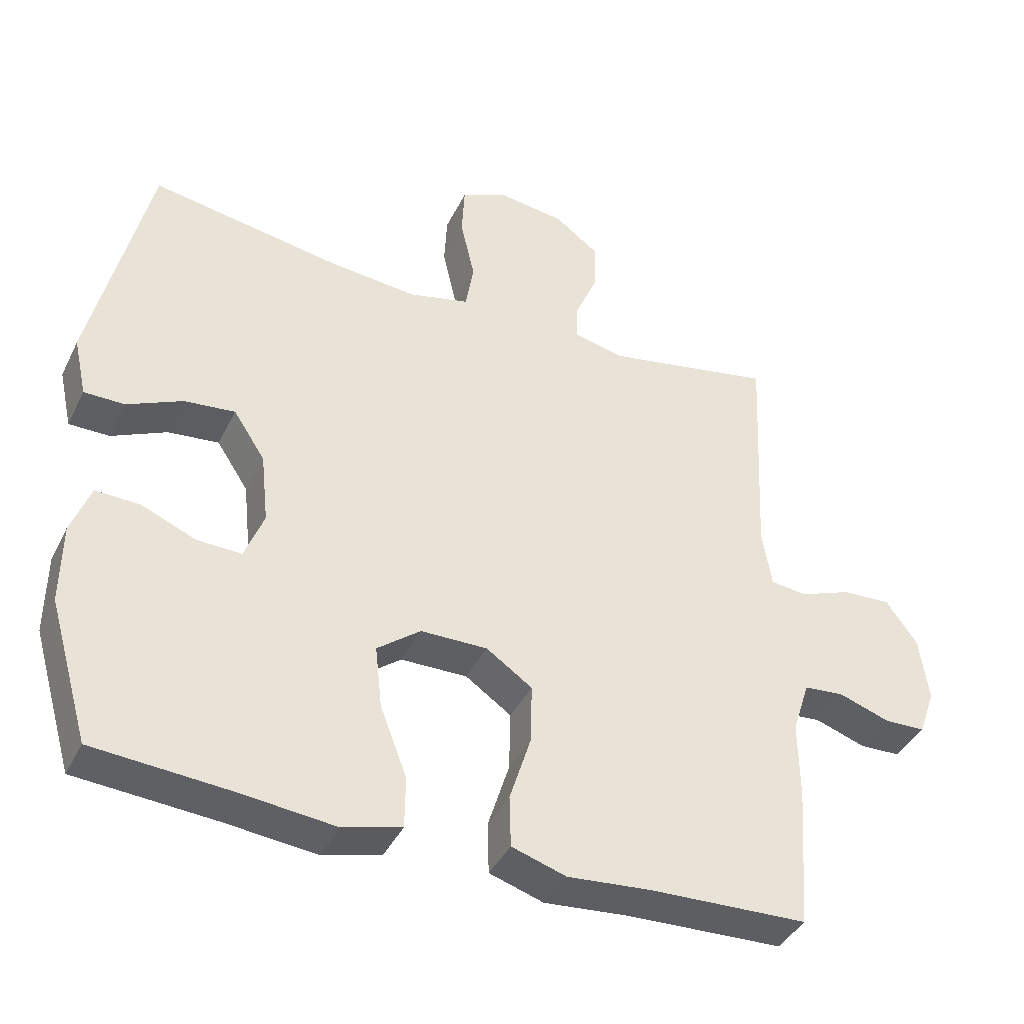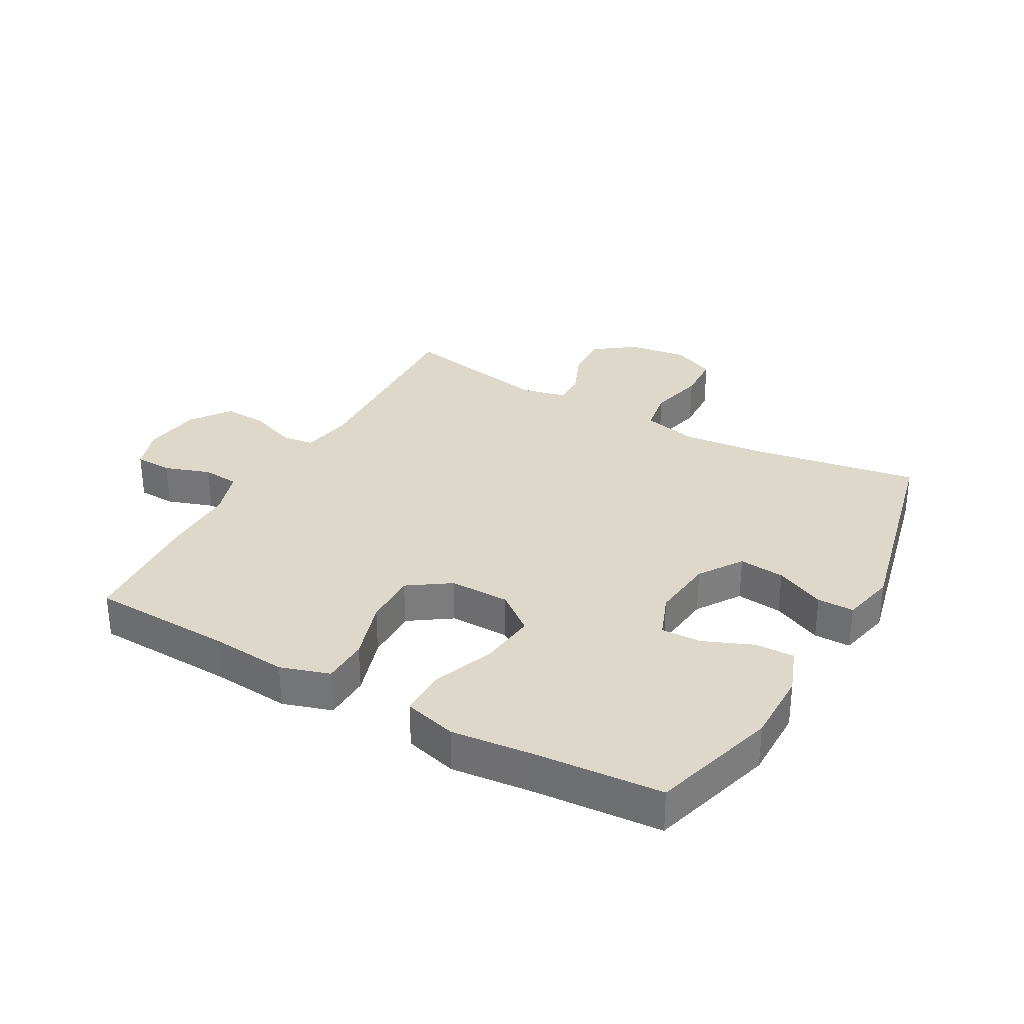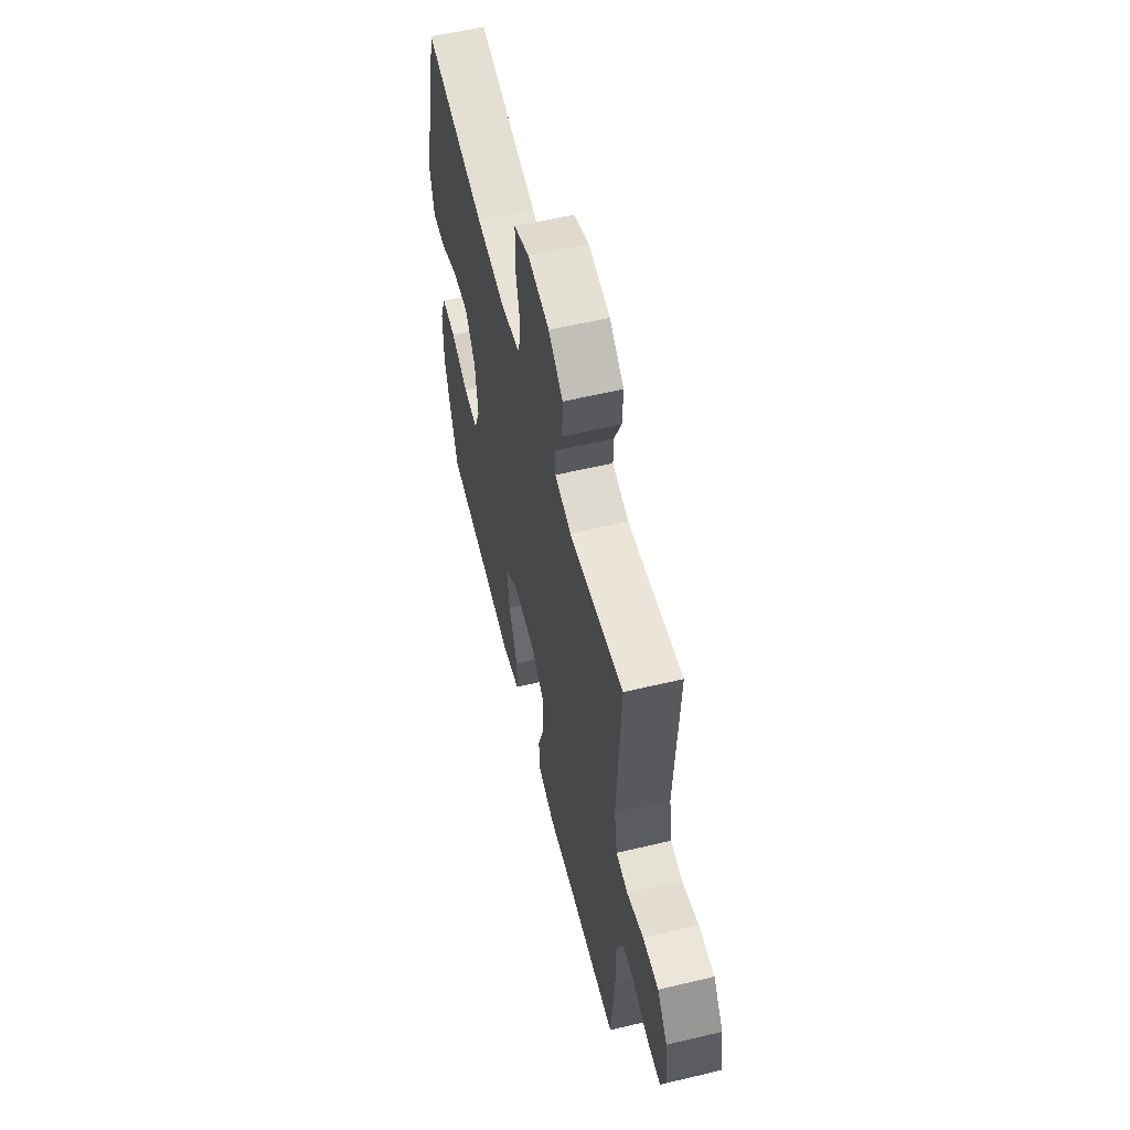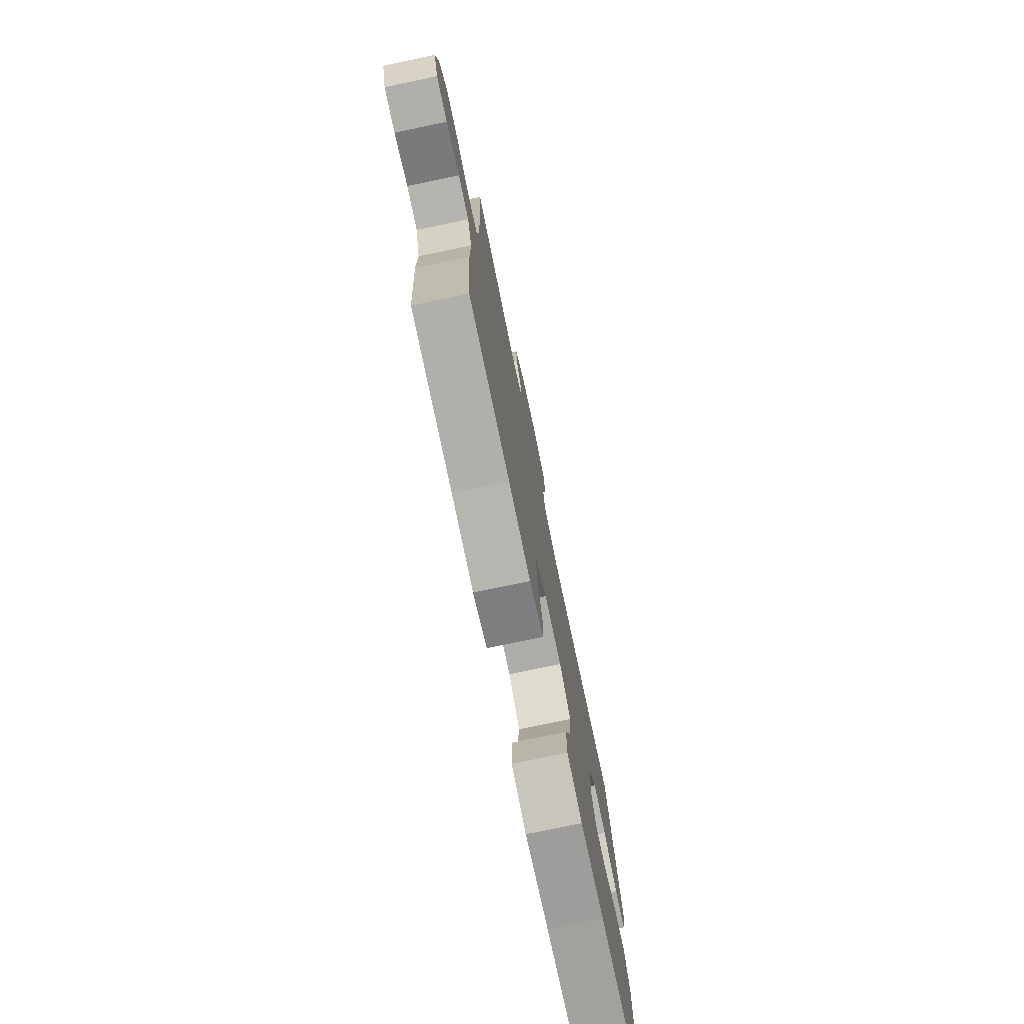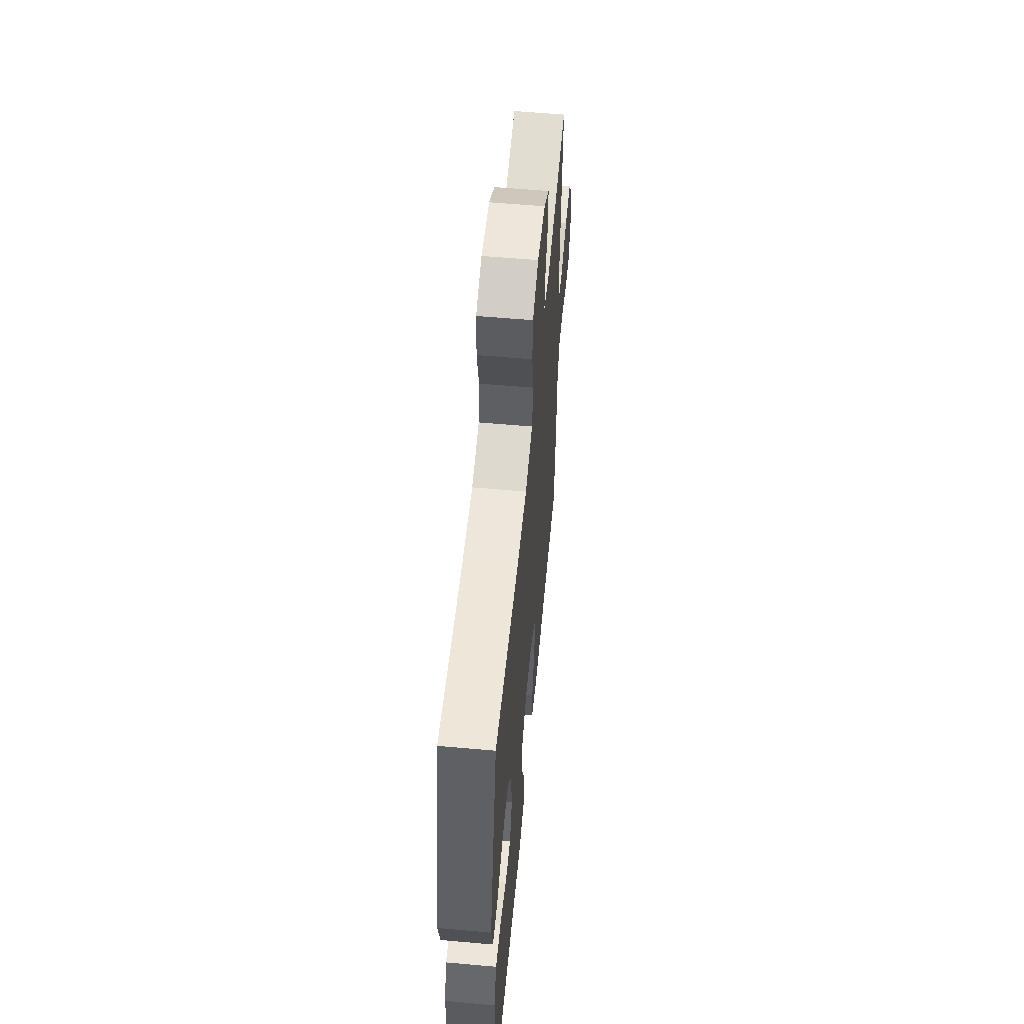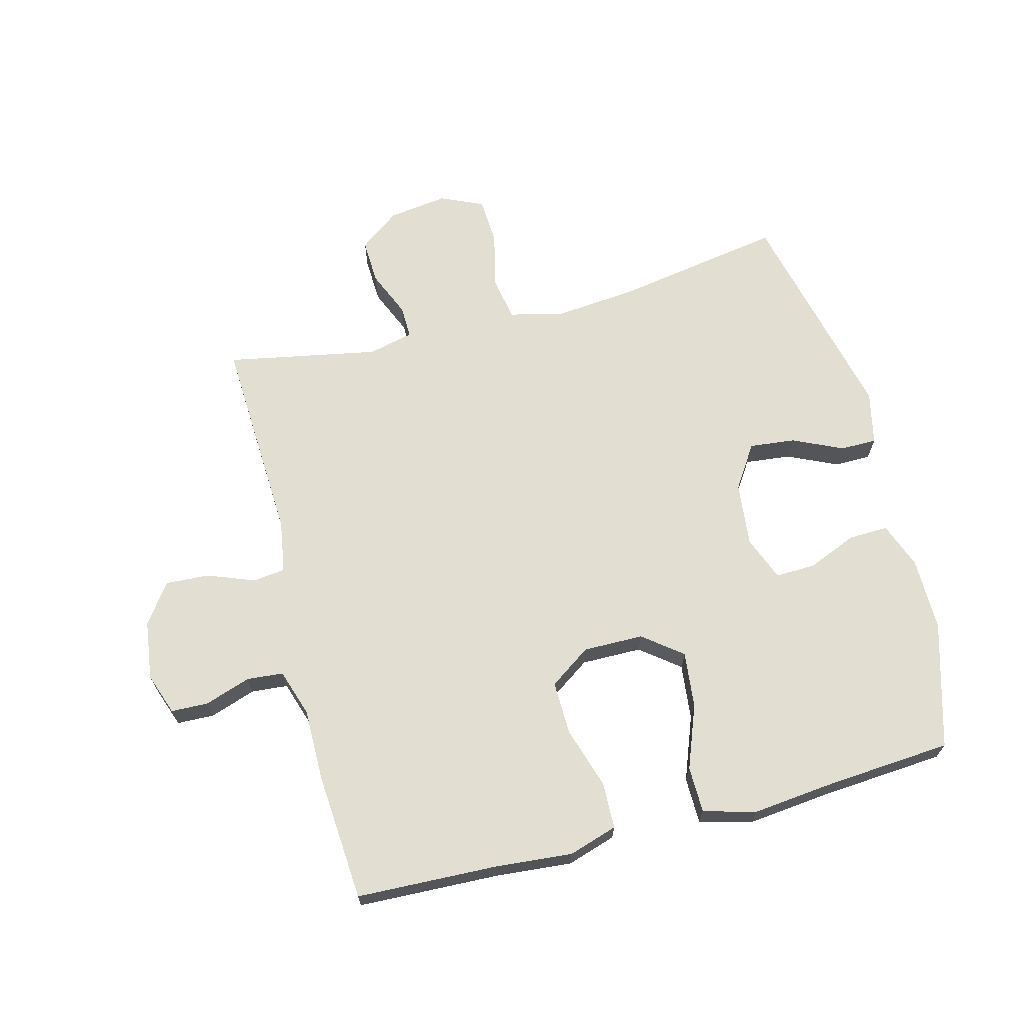
<metadata>
{"format":"obj","ext":"obj","renderer":"f3d","projection":"perspective","resolution":1024,"background":"white","views":[{"elev":-40.4,"azim":-24.4,"up":"+Z"},{"elev":31.6,"azim":-150.7,"up":"+Y"},{"elev":58.5,"azim":76.2,"up":"+Z"},{"elev":-76.2,"azim":101.8,"up":"+Z"},{"elev":57.7,"azim":-84.7,"up":"+Z"},{"elev":67.5,"azim":165.4,"up":"+Y"}]}
</metadata>
<code>
v -0.5 0.07 0.5
v -0.225 0.07 0.454
v -0.095 0.07 0.442
v -0.007 0.07 0.463
v 0.005 0.07 0.534
v -0.016 0.07 0.625
v -0.012 0.07 0.701
v 0.057 0.07 0.732
v 0.153 0.07 0.719
v 0.218 0.07 0.671
v 0.215 0.07 0.598
v 0.183 0.07 0.523
v 0.182 0.07 0.47
v 0.255 0.07 0.453
v 0.5 0.07 0.5
v 0.484 0.07 0.167
v 0.498 0.07 0.082
v 0.551 0.07 0.076
v 0.626 0.07 0.105
v 0.697 0.07 0.109
v 0.743 0.07 0.045
v 0.756 0.07 -0.05
v 0.732 0.07 -0.118
v 0.672 0.07 -0.12
v 0.598 0.07 -0.095
v 0.539 0.07 -0.1
v 0.514 0.07 -0.177
v 0.515 0.07 -0.293
v 0.5 0.07 -0.5
v 0.271 0.07 -0.509
v 0.148 0.07 -0.52
v 0.069 0.07 -0.495
v 0.067 0.07 -0.42
v 0.098 0.07 -0.321
v 0.1 0.07 -0.234
v 0.033 0.07 -0.188
v -0.064 0.07 -0.189
v -0.127 0.07 -0.238
v -0.117 0.07 -0.329
v -0.078 0.07 -0.431
v -0.079 0.07 -0.506
v -0.164 0.07 -0.529
v -0.298 0.07 -0.515
v -0.5 0.07 -0.5
v -0.559 0.07 -0.297
v -0.558 0.07 -0.179
v -0.53 0.07 -0.105
v -0.466 0.07 -0.107
v -0.387 0.07 -0.14
v -0.322 0.07 -0.142
v -0.294 0.07 -0.07
v -0.305 0.07 0.033
v -0.351 0.07 0.103
v -0.425 0.07 0.095
v -0.505 0.07 0.058
v -0.564 0.07 0.058
v -0.583 0.07 0.144
v -0.5 0 0.5
v -0.225 0 0.454
v -0.095 0 0.442
v -0.007 0 0.463
v 0.005 0 0.534
v -0.016 0 0.625
v -0.012 0 0.701
v 0.057 0 0.732
v 0.153 0 0.719
v 0.218 0 0.671
v 0.215 0 0.598
v 0.183 0 0.523
v 0.182 0 0.47
v 0.255 0 0.453
v 0.5 0 0.5
v 0.484 0 0.167
v 0.498 0 0.082
v 0.551 0 0.076
v 0.626 0 0.105
v 0.697 0 0.109
v 0.743 0 0.045
v 0.756 0 -0.05
v 0.732 0 -0.118
v 0.672 0 -0.12
v 0.598 0 -0.095
v 0.539 0 -0.1
v 0.514 0 -0.177
v 0.515 0 -0.293
v 0.5 0 -0.5
v 0.271 0 -0.509
v 0.148 0 -0.52
v 0.069 0 -0.495
v 0.067 0 -0.42
v 0.098 0 -0.321
v 0.1 0 -0.234
v 0.033 0 -0.188
v -0.064 0 -0.189
v -0.127 0 -0.238
v -0.117 0 -0.329
v -0.078 0 -0.431
v -0.079 0 -0.506
v -0.164 0 -0.529
v -0.298 0 -0.515
v -0.5 0 -0.5
v -0.559 0 -0.297
v -0.558 0 -0.179
v -0.53 0 -0.105
v -0.466 0 -0.107
v -0.387 0 -0.14
v -0.322 0 -0.142
v -0.294 0 -0.07
v -0.305 0 0.033
v -0.351 0 0.103
v -0.425 0 0.095
v -0.505 0 0.058
v -0.564 0 0.058
v -0.583 0 0.144
f 57 1 2
f 56 57 2
f 55 56 2
f 54 55 2
f 53 54 2 3
f 52 53 3 4
f 51 52 4
f 50 51 4
f 47 48 49
f 46 47 49
f 45 46 49
f 44 45 49
f 43 44 49
f 43 49 50
f 42 43 50
f 41 42 50
f 40 41 50
f 39 40 50
f 38 39 50
f 37 38 50 4
f 32 33 34
f 31 32 34
f 30 31 34
f 30 34 35
f 29 30 35
f 28 29 35
f 27 28 35
f 26 27 35 36
f 23 24 25
f 22 23 25
f 21 22 25
f 20 21 25
f 19 20 25
f 18 19 25
f 17 18 25 26
f 14 15 16
f 13 14 16 17
f 10 11 12
f 9 10 12
f 8 9 12
f 7 8 12
f 6 7 12
f 5 6 12
f 5 12 13
f 26 36 37
f 17 26 37
f 13 17 37
f 5 13 37
f 4 5 37
f 59 58 114
f 59 114 113
f 59 113 112
f 59 112 111
f 60 59 111 110
f 61 60 110 109
f 61 109 108
f 61 108 107
f 106 105 104
f 106 104 103
f 106 103 102
f 106 102 101
f 106 101 100
f 107 106 100
f 107 100 99
f 107 99 98
f 107 98 97
f 107 97 96
f 107 96 95
f 61 107 95 94
f 91 90 89
f 91 89 88
f 91 88 87
f 92 91 87
f 92 87 86
f 92 86 85
f 92 85 84
f 93 92 84 83
f 82 81 80
f 82 80 79
f 82 79 78
f 82 78 77
f 82 77 76
f 82 76 75
f 83 82 75 74
f 73 72 71
f 74 73 71 70
f 69 68 67
f 69 67 66
f 69 66 65
f 69 65 64
f 69 64 63
f 69 63 62
f 70 69 62
f 94 93 83
f 94 83 74
f 94 74 70
f 94 70 62
f 94 62 61
f 1 58 59 2
f 2 59 60 3
f 3 60 61 4
f 4 61 62 5
f 5 62 63 6
f 6 63 64 7
f 7 64 65 8
f 8 65 66 9
f 9 66 67 10
f 10 67 68 11
f 11 68 69 12
f 12 69 70 13
f 13 70 71 14
f 14 71 72 15
f 15 72 73 16
f 16 73 74 17
f 17 74 75 18
f 18 75 76 19
f 19 76 77 20
f 20 77 78 21
f 21 78 79 22
f 22 79 80 23
f 23 80 81 24
f 24 81 82 25
f 25 82 83 26
f 26 83 84 27
f 27 84 85 28
f 28 85 86 29
f 29 86 87 30
f 30 87 88 31
f 31 88 89 32
f 32 89 90 33
f 33 90 91 34
f 34 91 92 35
f 35 92 93 36
f 36 93 94 37
f 37 94 95 38
f 38 95 96 39
f 39 96 97 40
f 40 97 98 41
f 41 98 99 42
f 42 99 100 43
f 43 100 101 44
f 44 101 102 45
f 45 102 103 46
f 46 103 104 47
f 47 104 105 48
f 48 105 106 49
f 49 106 107 50
f 50 107 108 51
f 51 108 109 52
f 52 109 110 53
f 53 110 111 54
f 54 111 112 55
f 55 112 113 56
f 56 113 114 57
f 57 114 58 1

</code>
